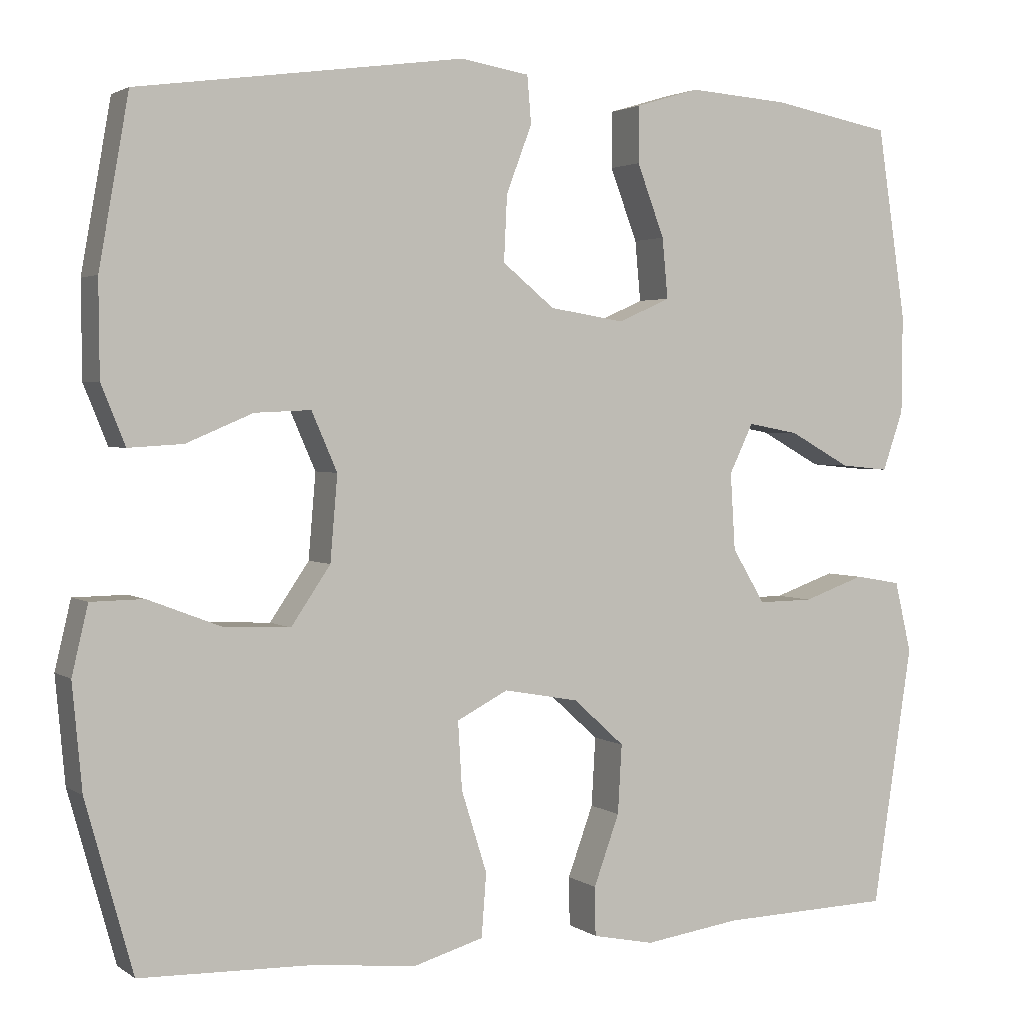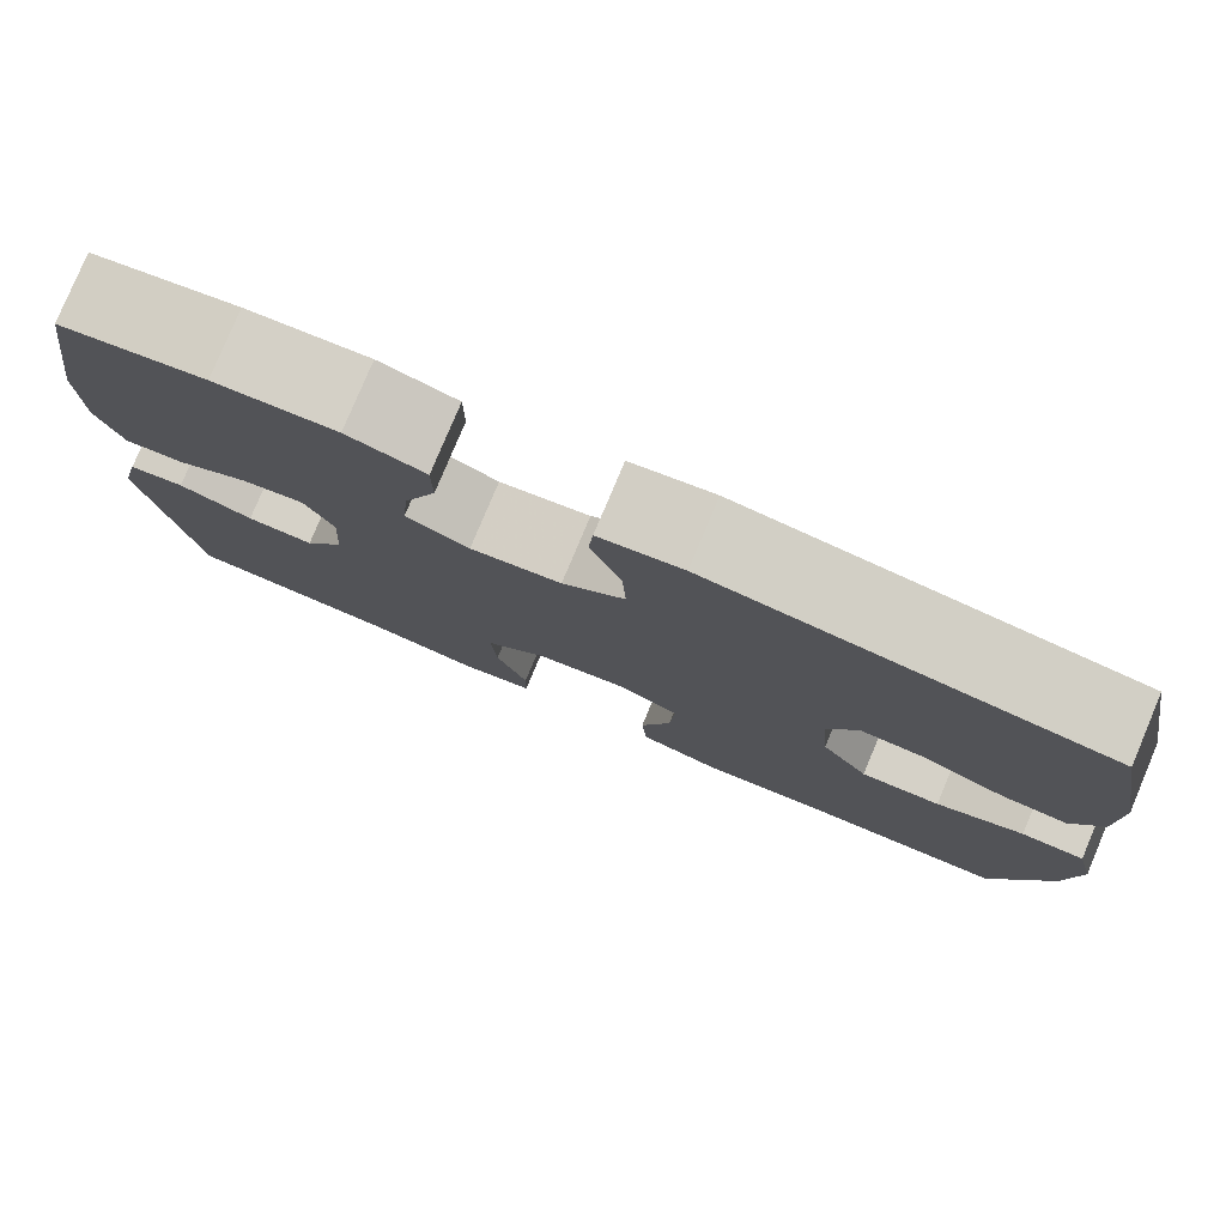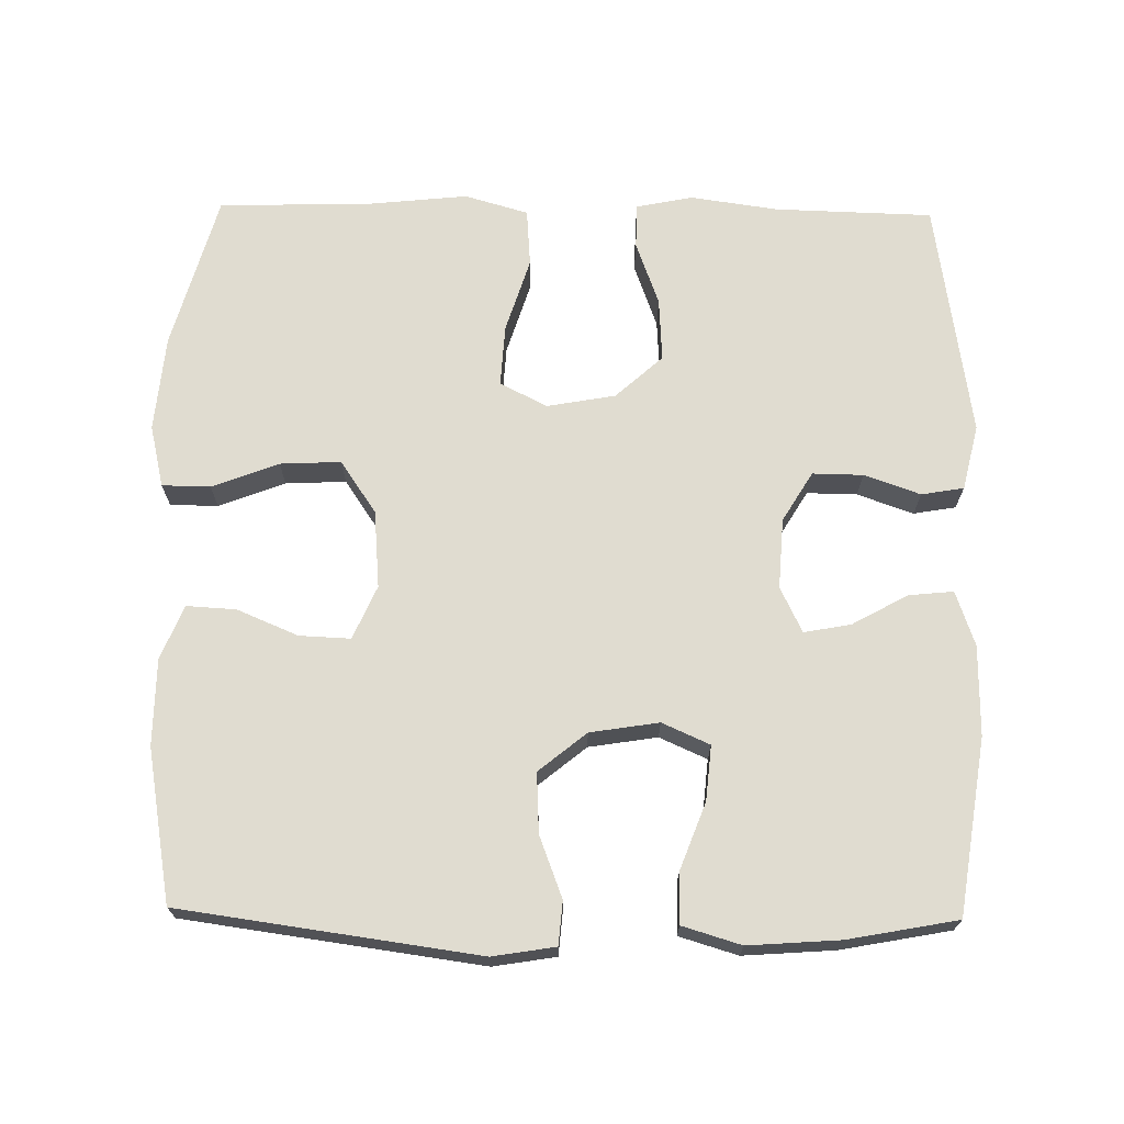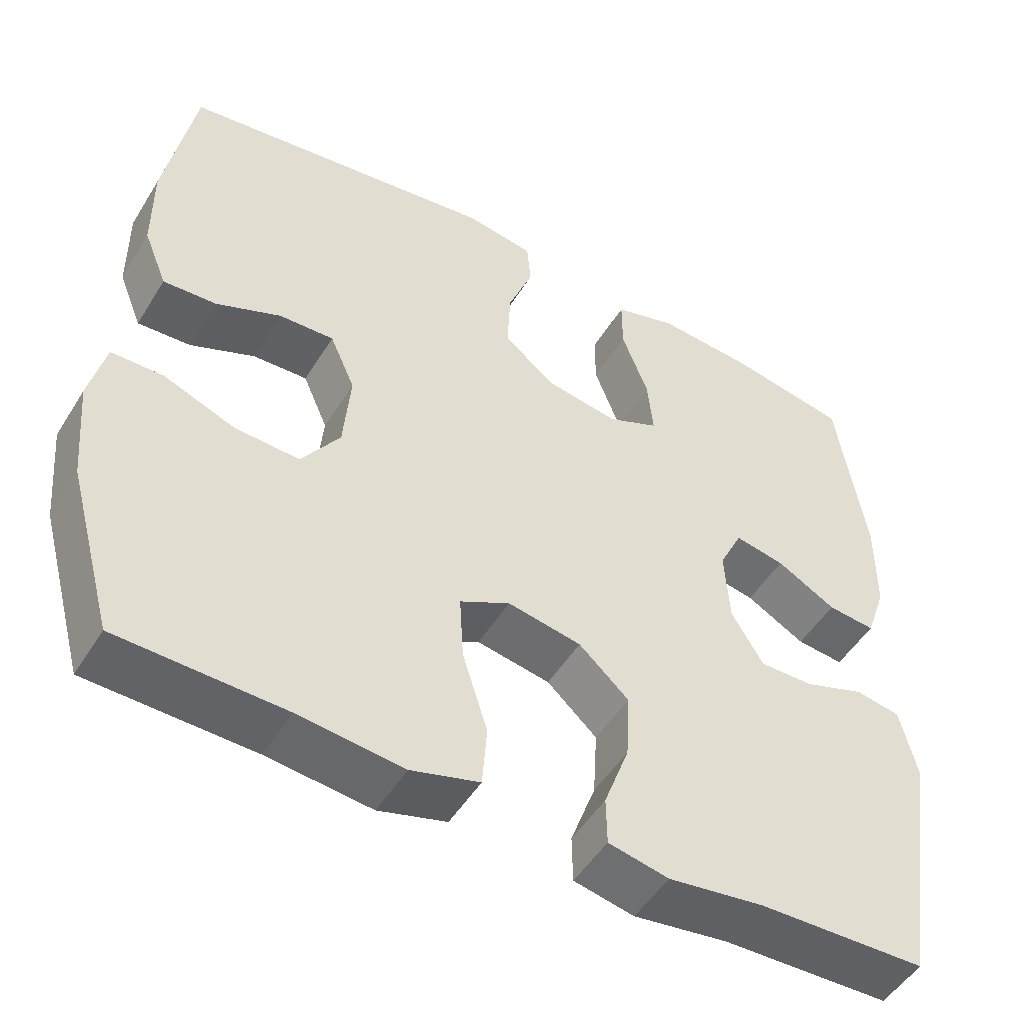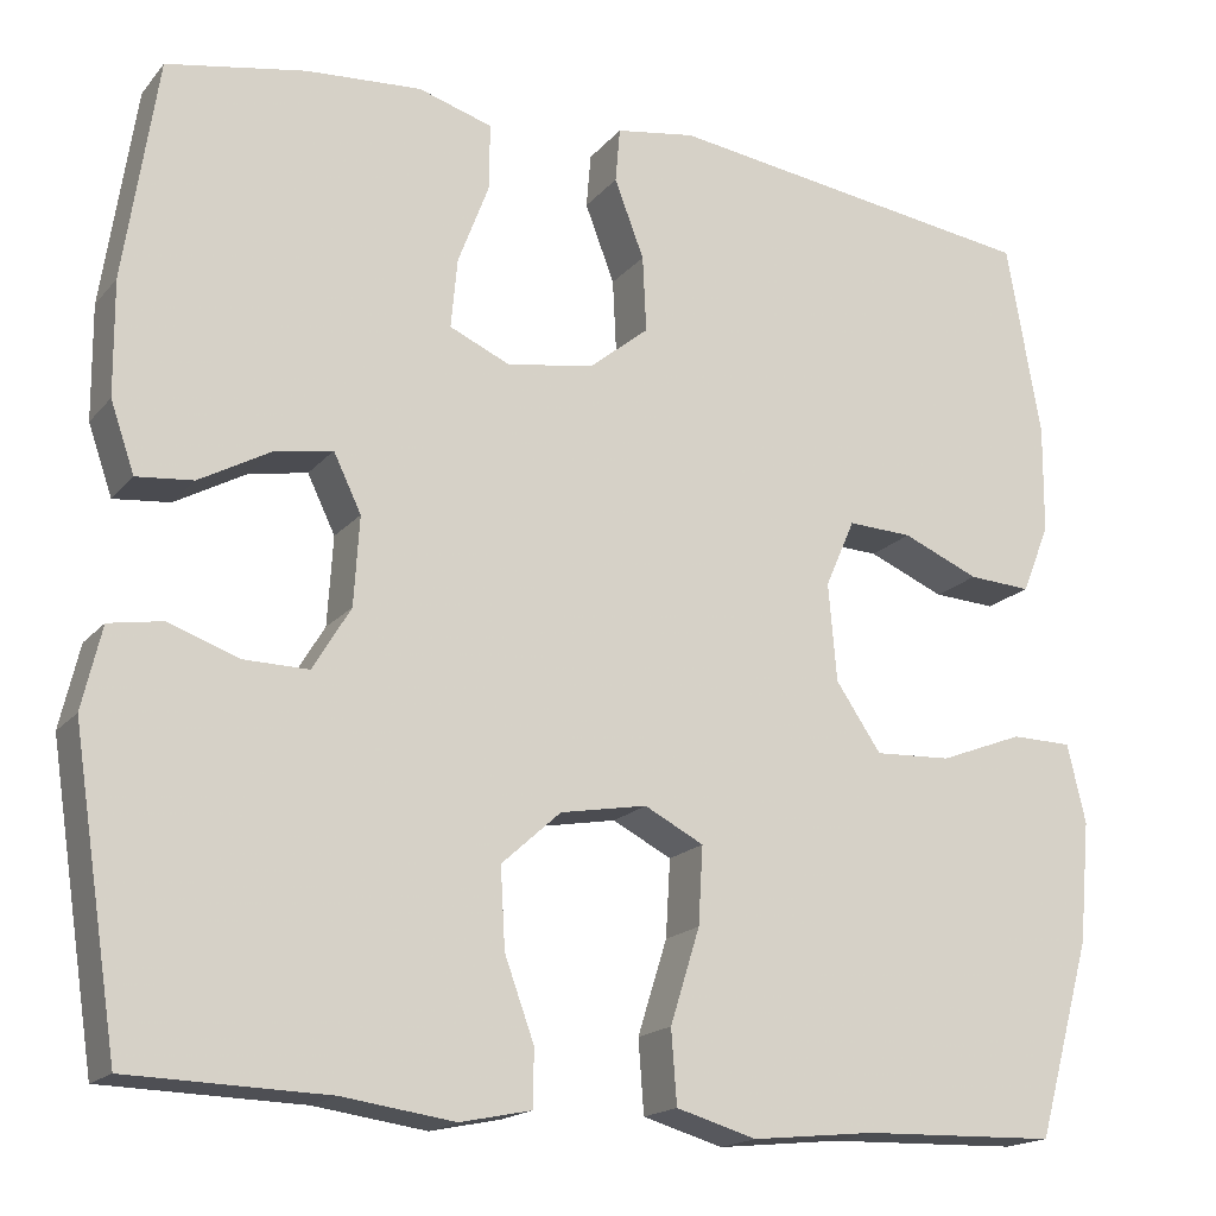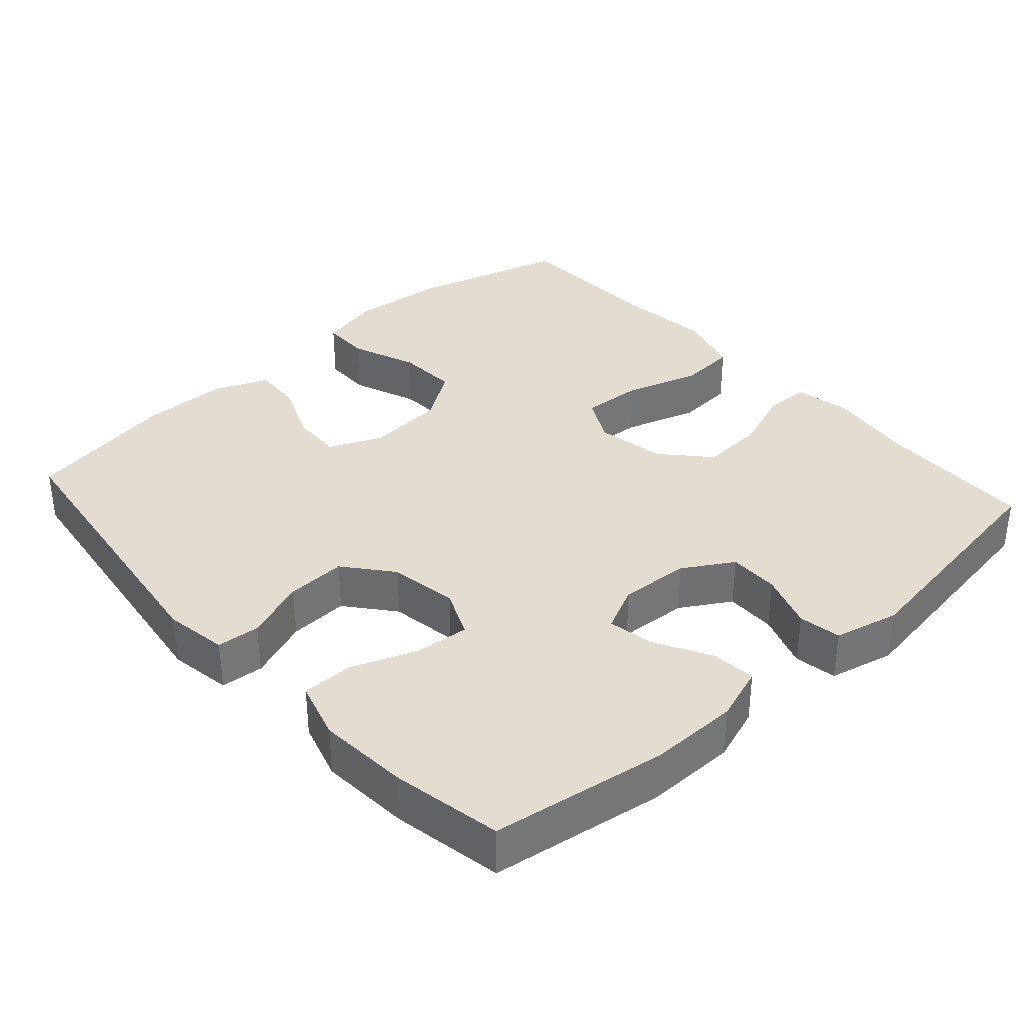
<metadata>
{"format":"obj","ext":"obj","renderer":"f3d","projection":"perspective","resolution":1024,"background":"white","views":[{"elev":2.5,"azim":-25.8,"up":"+Z"},{"elev":79.5,"azim":-157.2,"up":"+Z"},{"elev":69.7,"azim":0.9,"up":"+Y"},{"elev":-50.1,"azim":-30.7,"up":"+Z"},{"elev":-17.6,"azim":153.3,"up":"+Z"},{"elev":35.4,"azim":48.1,"up":"+Y"}]}
</metadata>
<code>
v 0.5 0.07 -0.5
v 0.285 0.07 -0.506
v 0.164 0.07 -0.523
v 0.087 0.07 -0.507
v 0.086 0.07 -0.446
v 0.118 0.07 -0.358
v 0.123 0.07 -0.272
v 0.059 0.07 -0.214
v -0.035 0.07 -0.197
v -0.099 0.07 -0.23
v -0.094 0.07 -0.314
v -0.062 0.07 -0.416
v -0.068 0.07 -0.495
v -0.155 0.07 -0.52
v -0.289 0.07 -0.506
v -0.5 0.07 -0.5
v -0.559 0.07 -0.288
v -0.571 0.07 -0.157
v -0.551 0.07 -0.072
v -0.485 0.07 -0.071
v -0.394 0.07 -0.106
v -0.311 0.07 -0.11
v -0.262 0.07 -0.038
v -0.253 0.07 0.068
v -0.285 0.07 0.141
v -0.355 0.07 0.138
v -0.438 0.07 0.103
v -0.506 0.07 0.099
v -0.536 0.07 0.173
v -0.537 0.07 0.291
v -0.5 0.07 0.5
v -0.093 0.07 0.556
v -0.007 0.07 0.542
v -0.002 0.07 0.483
v -0.034 0.07 0.399
v -0.038 0.07 0.317
v 0.027 0.07 0.264
v 0.121 0.07 0.249
v 0.186 0.07 0.278
v 0.179 0.07 0.353
v 0.145 0.07 0.443
v 0.145 0.07 0.513
v 0.225 0.07 0.537
v 0.35 0.07 0.528
v 0.5 0.07 0.5
v 0.536 0.07 0.261
v 0.535 0.07 0.138
v 0.509 0.07 0.063
v 0.448 0.07 0.069
v 0.372 0.07 0.111
v 0.308 0.07 0.123
v 0.278 0.07 0.061
v 0.284 0.07 -0.035
v 0.325 0.07 -0.103
v 0.394 0.07 -0.102
v 0.471 0.07 -0.075
v 0.529 0.07 -0.085
v 0.55 0.07 -0.174
v 0.5 0 -0.5
v 0.285 0 -0.506
v 0.164 0 -0.523
v 0.087 0 -0.507
v 0.086 0 -0.446
v 0.118 0 -0.358
v 0.123 0 -0.272
v 0.059 0 -0.214
v -0.035 0 -0.197
v -0.099 0 -0.23
v -0.094 0 -0.314
v -0.062 0 -0.416
v -0.068 0 -0.495
v -0.155 0 -0.52
v -0.289 0 -0.506
v -0.5 0 -0.5
v -0.559 0 -0.288
v -0.571 0 -0.157
v -0.551 0 -0.072
v -0.485 0 -0.071
v -0.394 0 -0.106
v -0.311 0 -0.11
v -0.262 0 -0.038
v -0.253 0 0.068
v -0.285 0 0.141
v -0.355 0 0.138
v -0.438 0 0.103
v -0.506 0 0.099
v -0.536 0 0.173
v -0.537 0 0.291
v -0.5 0 0.5
v -0.093 0 0.556
v -0.007 0 0.542
v -0.002 0 0.483
v -0.034 0 0.399
v -0.038 0 0.317
v 0.027 0 0.264
v 0.121 0 0.249
v 0.186 0 0.278
v 0.179 0 0.353
v 0.145 0 0.443
v 0.145 0 0.513
v 0.225 0 0.537
v 0.35 0 0.528
v 0.5 0 0.5
v 0.536 0 0.261
v 0.535 0 0.138
v 0.509 0 0.063
v 0.448 0 0.069
v 0.372 0 0.111
v 0.308 0 0.123
v 0.278 0 0.061
v 0.284 0 -0.035
v 0.325 0 -0.103
v 0.394 0 -0.102
v 0.471 0 -0.075
v 0.529 0 -0.085
v 0.55 0 -0.174
f 55 56 57 58
f 54 55 58 1
f 53 54 1 2
f 52 53 2 3
f 47 48 49 50
f 47 50 51
f 46 47 51
f 45 46 51
f 44 45 51
f 43 44 51 52
f 40 41 42 43
f 39 40 43 52
f 32 33 34 35
f 32 35 36
f 31 32 36
f 30 31 36 37
f 26 27 28 29
f 25 26 29 30
f 18 19 20 21
f 18 21 22
f 15 16 17 18
f 15 18 22
f 14 15 22 23
f 11 12 13 14
f 10 11 14 23
f 3 4 5 6
f 3 6 7
f 38 39 52 3
f 25 30 37 38
f 24 25 38
f 9 10 23 24
f 8 9 24 38
f 7 8 38
f 3 7 38
f 116 115 114 113
f 59 116 113 112
f 60 59 112 111
f 61 60 111 110
f 108 107 106 105
f 109 108 105
f 109 105 104
f 109 104 103
f 109 103 102
f 110 109 102 101
f 101 100 99 98
f 110 101 98 97
f 93 92 91 90
f 94 93 90
f 94 90 89
f 95 94 89 88
f 87 86 85 84
f 88 87 84 83
f 79 78 77 76
f 80 79 76
f 76 75 74 73
f 80 76 73
f 81 80 73 72
f 72 71 70 69
f 81 72 69 68
f 64 63 62 61
f 65 64 61
f 61 110 97 96
f 96 95 88 83
f 96 83 82
f 82 81 68 67
f 96 82 67 66
f 96 66 65
f 96 65 61
f 1 59 60 2
f 2 60 61 3
f 3 61 62 4
f 4 62 63 5
f 5 63 64 6
f 6 64 65 7
f 7 65 66 8
f 8 66 67 9
f 9 67 68 10
f 10 68 69 11
f 11 69 70 12
f 12 70 71 13
f 13 71 72 14
f 14 72 73 15
f 15 73 74 16
f 16 74 75 17
f 17 75 76 18
f 18 76 77 19
f 19 77 78 20
f 20 78 79 21
f 21 79 80 22
f 22 80 81 23
f 23 81 82 24
f 24 82 83 25
f 25 83 84 26
f 26 84 85 27
f 27 85 86 28
f 28 86 87 29
f 29 87 88 30
f 30 88 89 31
f 31 89 90 32
f 32 90 91 33
f 33 91 92 34
f 34 92 93 35
f 35 93 94 36
f 36 94 95 37
f 37 95 96 38
f 38 96 97 39
f 39 97 98 40
f 40 98 99 41
f 41 99 100 42
f 42 100 101 43
f 43 101 102 44
f 44 102 103 45
f 45 103 104 46
f 46 104 105 47
f 47 105 106 48
f 48 106 107 49
f 49 107 108 50
f 50 108 109 51
f 51 109 110 52
f 52 110 111 53
f 53 111 112 54
f 54 112 113 55
f 55 113 114 56
f 56 114 115 57
f 57 115 116 58
f 58 116 59 1

</code>
